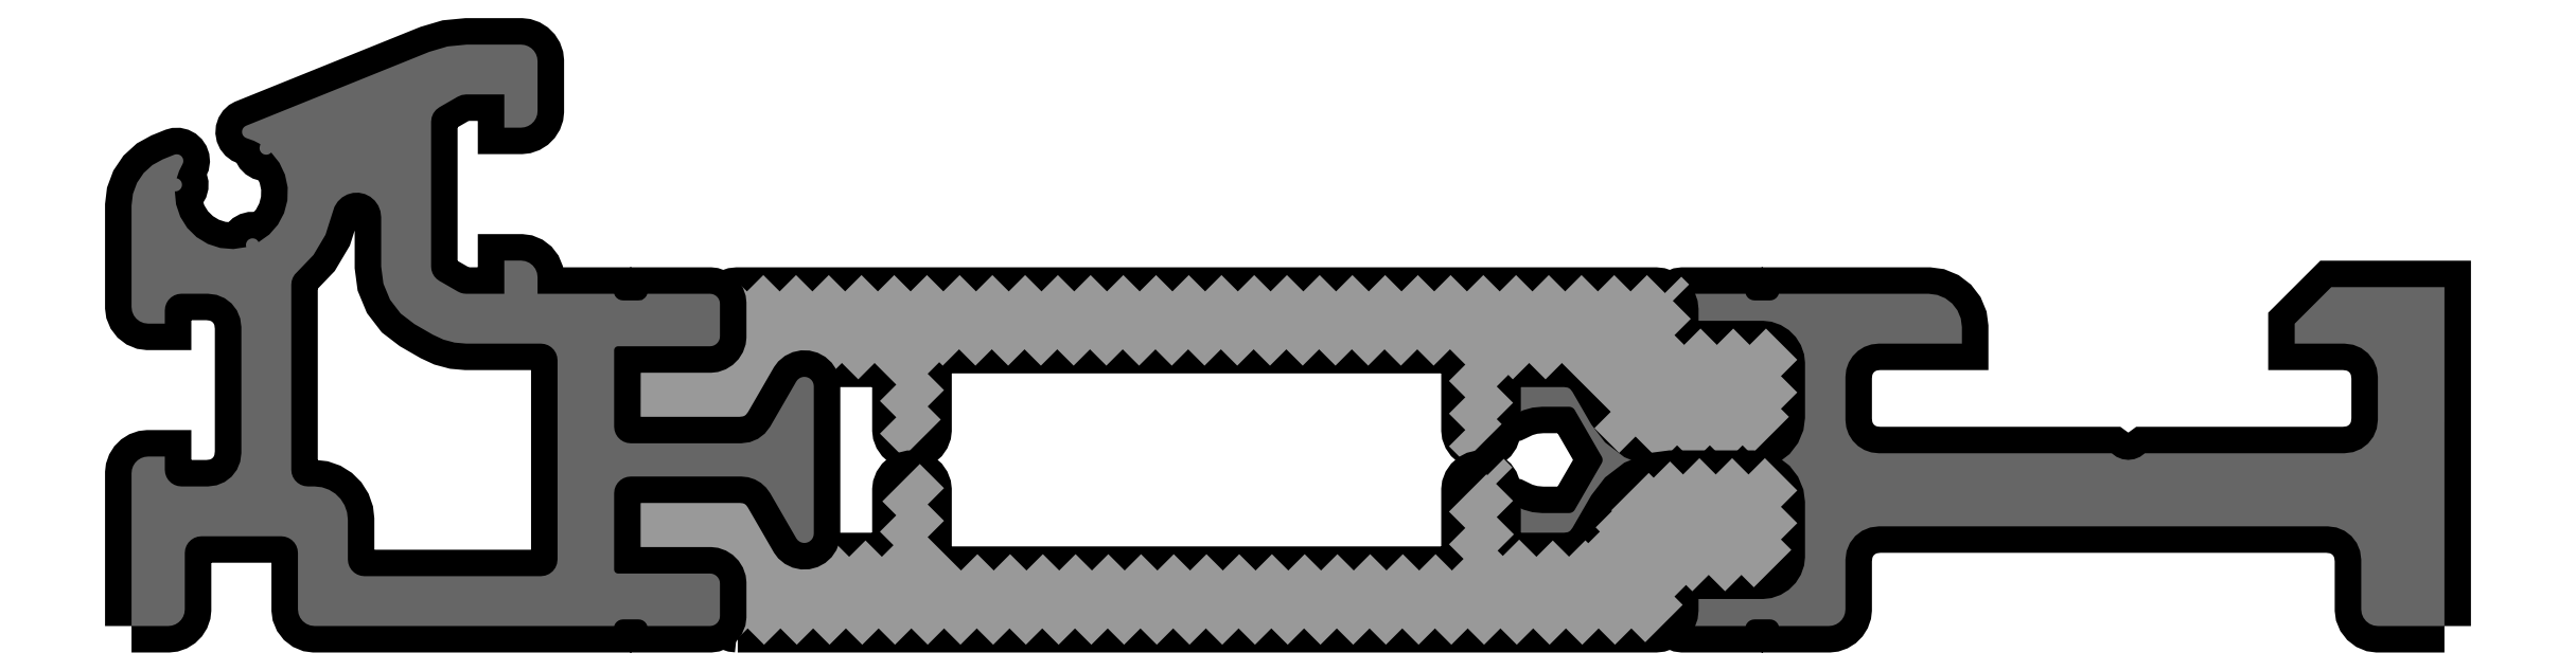
<metadata>
{"format":"dxf","ext":"dxf","renderer":"ezdxf+matplotlib","layout":"modelspace","background":"white","min_lineweight":24,"dpi":150}
</metadata>
<code>
0
SECTION
2
ENTITIES
0
POINT
8
FANGPUNKTE
10
6
20
0
30
0
0
POINT
8
FANGPUNKTE
10
6
20
13.5
30
0
0
POINT
8
FANGPUNKTE
10
15
20
17.5
30
0
0
POINT
8
FANGPUNKTE
10
18.3
20
17.5
30
0
0
POINT
8
FANGPUNKTE
10
18.3
20
10.1
30
0
0
POINT
8
FANGPUNKTE
10
75.4
20
10.2
30
0
0
POINT
8
FANGPUNKTE
10
75.5
20
0
30
0
0
INSERT
8
0S-Alu contour
2
373826__3B17F90C_8C42_4BDA_970D_8A3077CA3596_
10
0
20
0
30
0
0
ENDSEC
0
EOF

</code>
